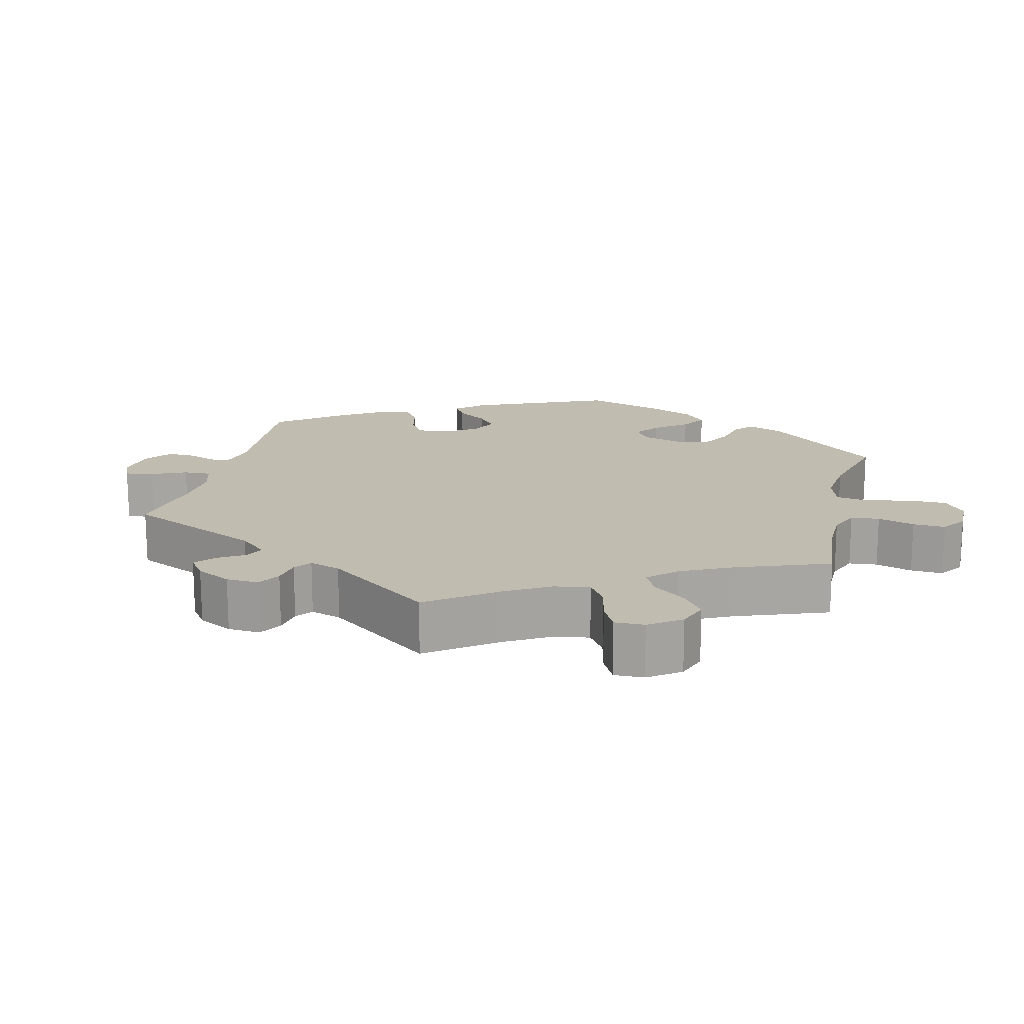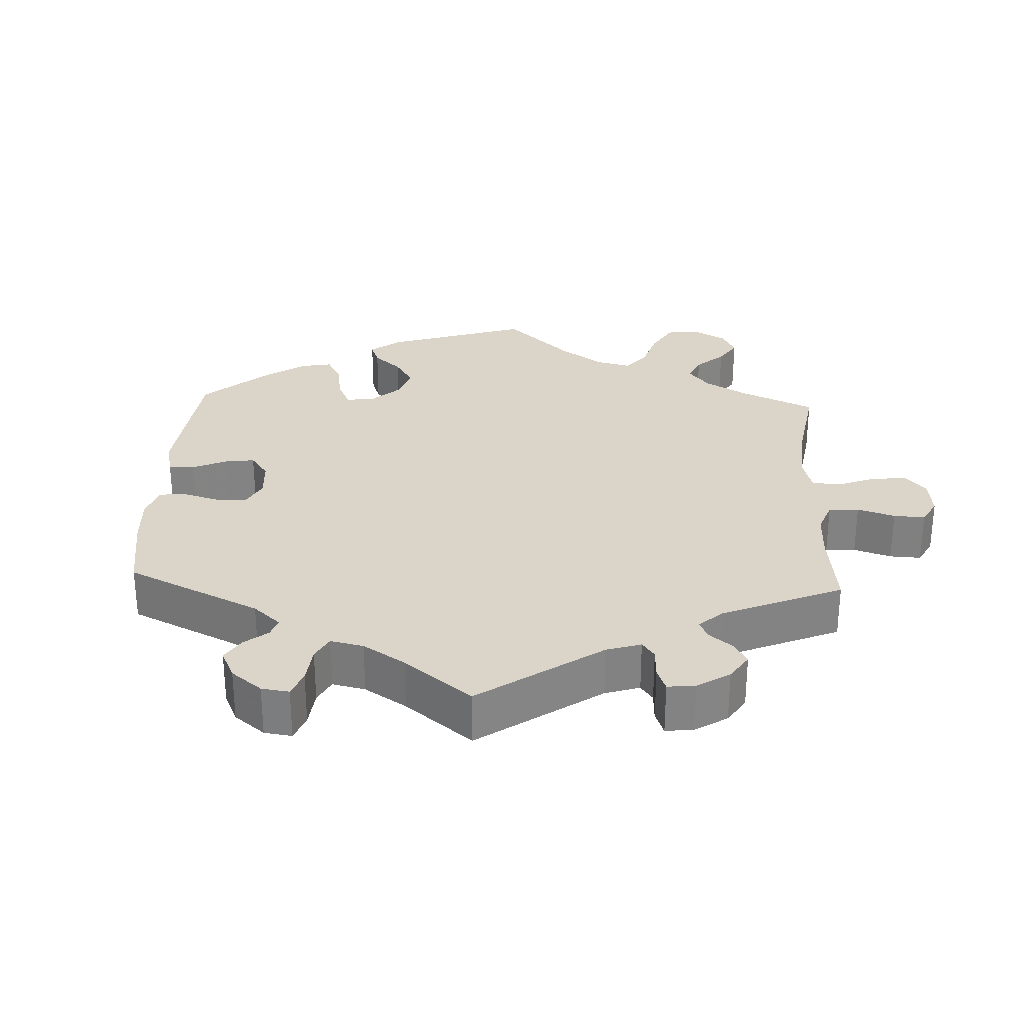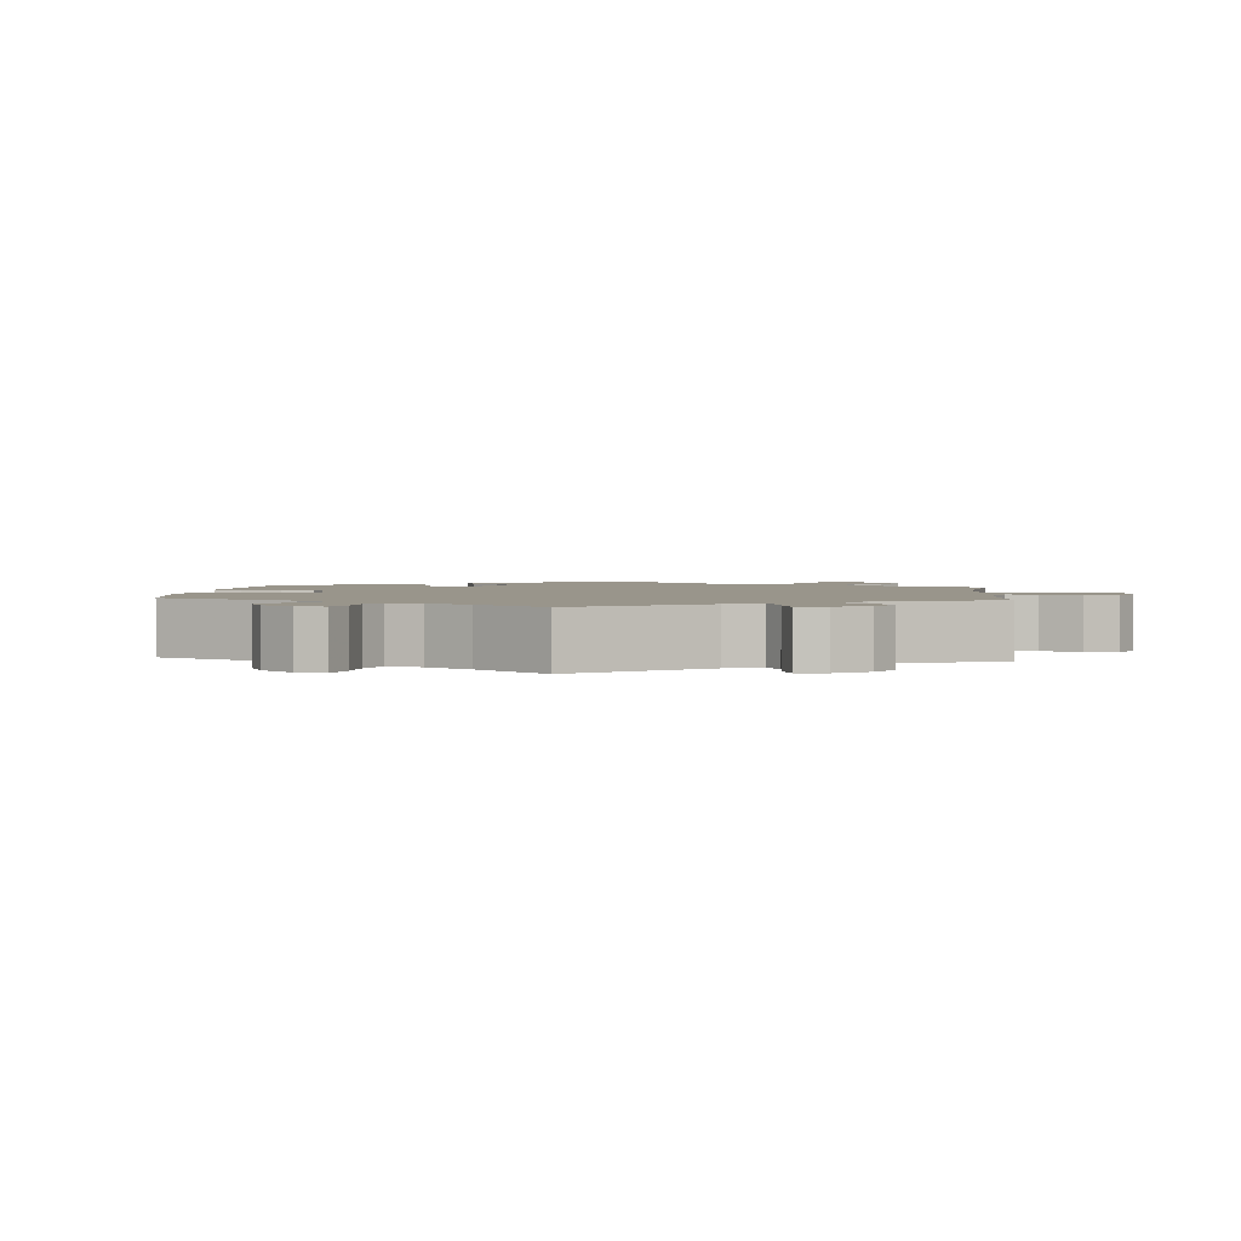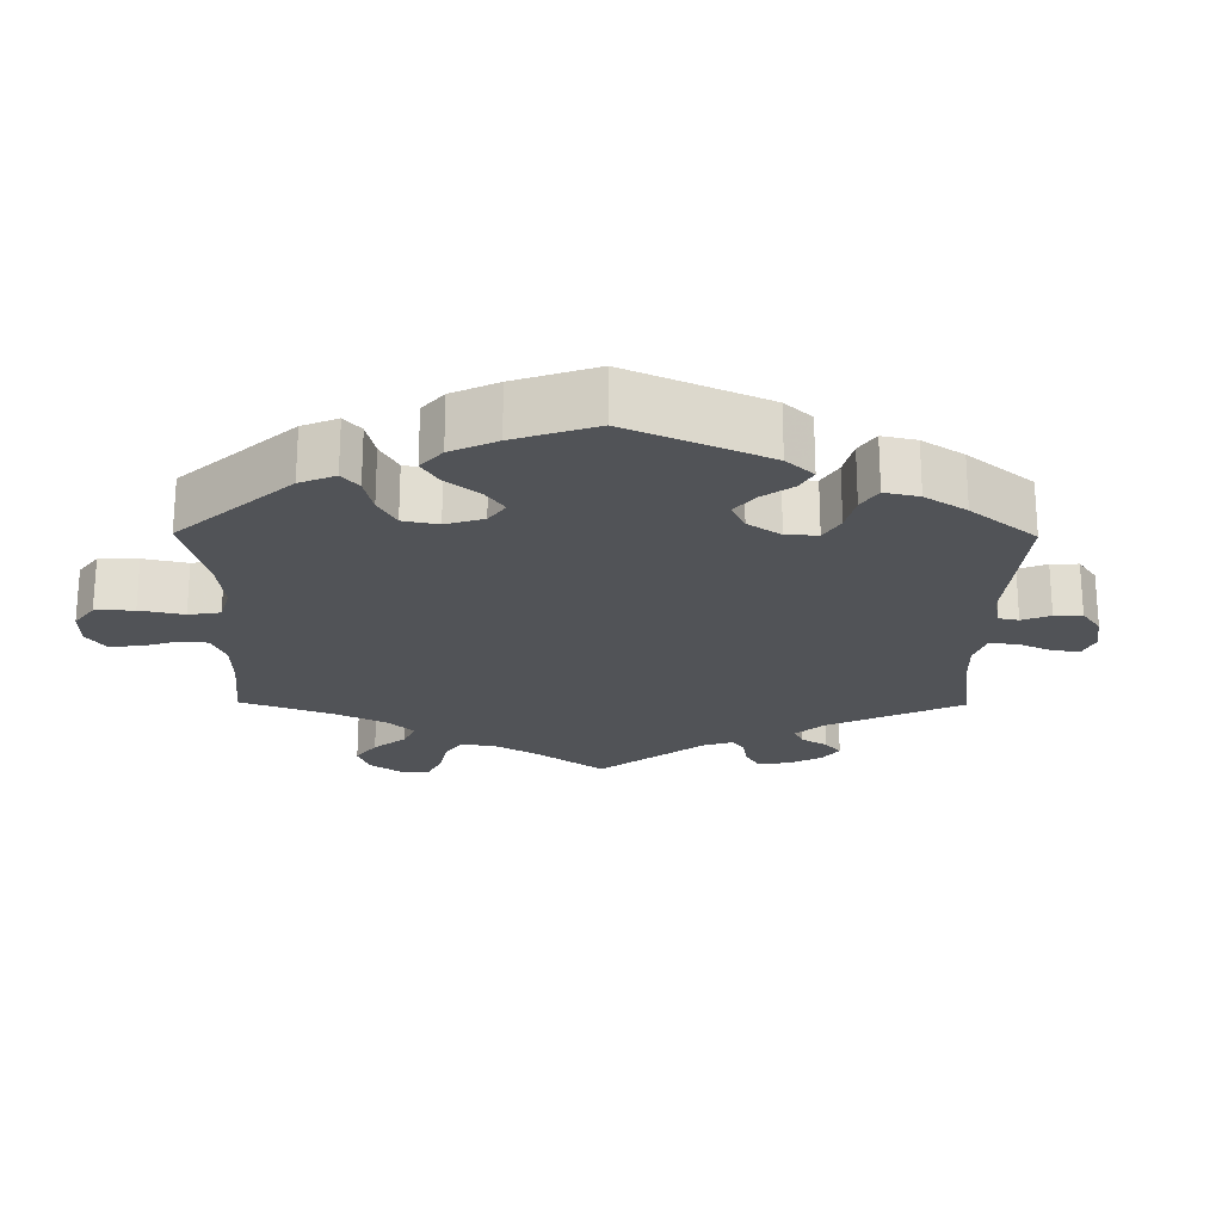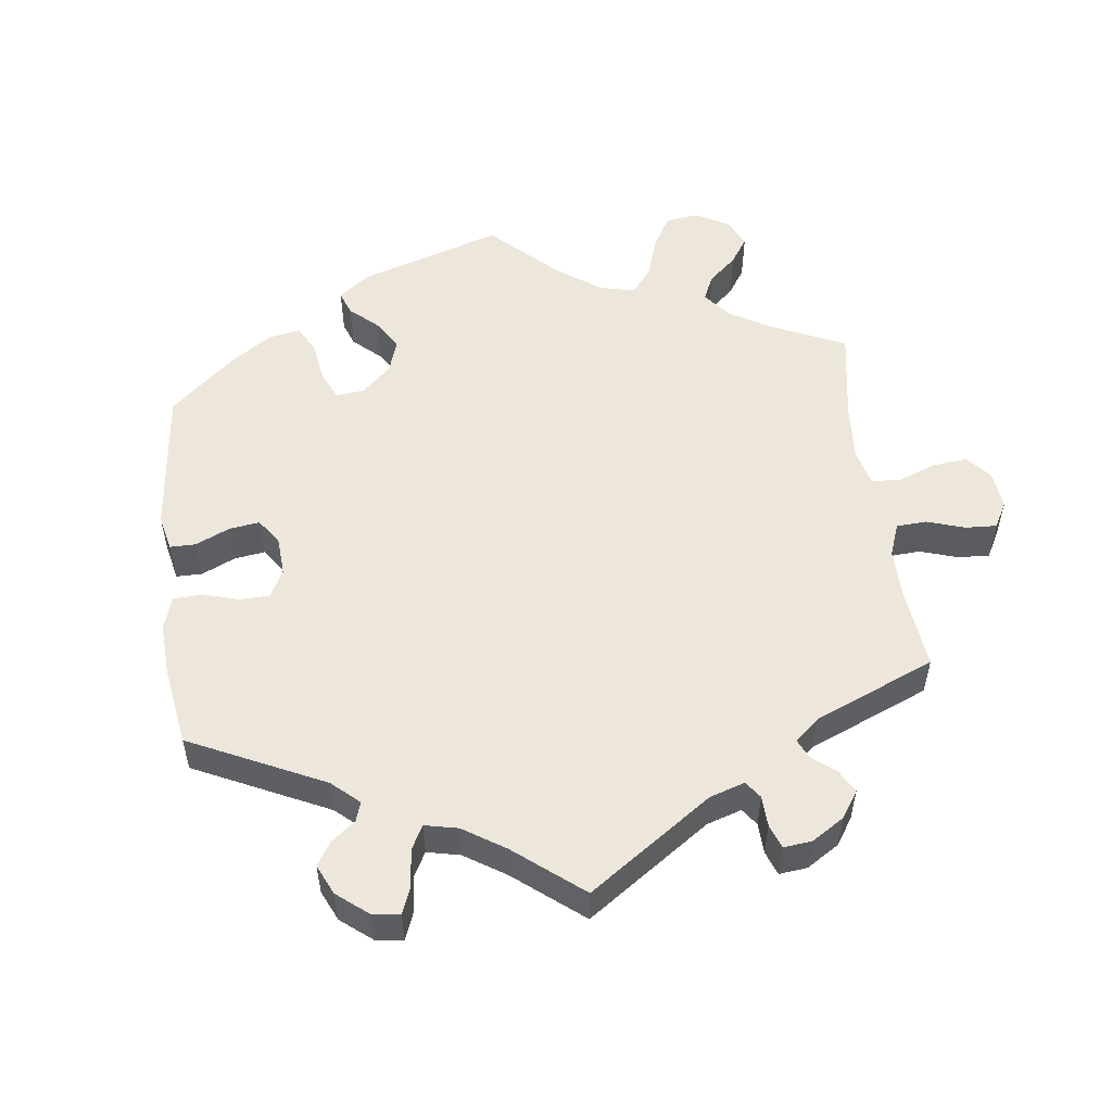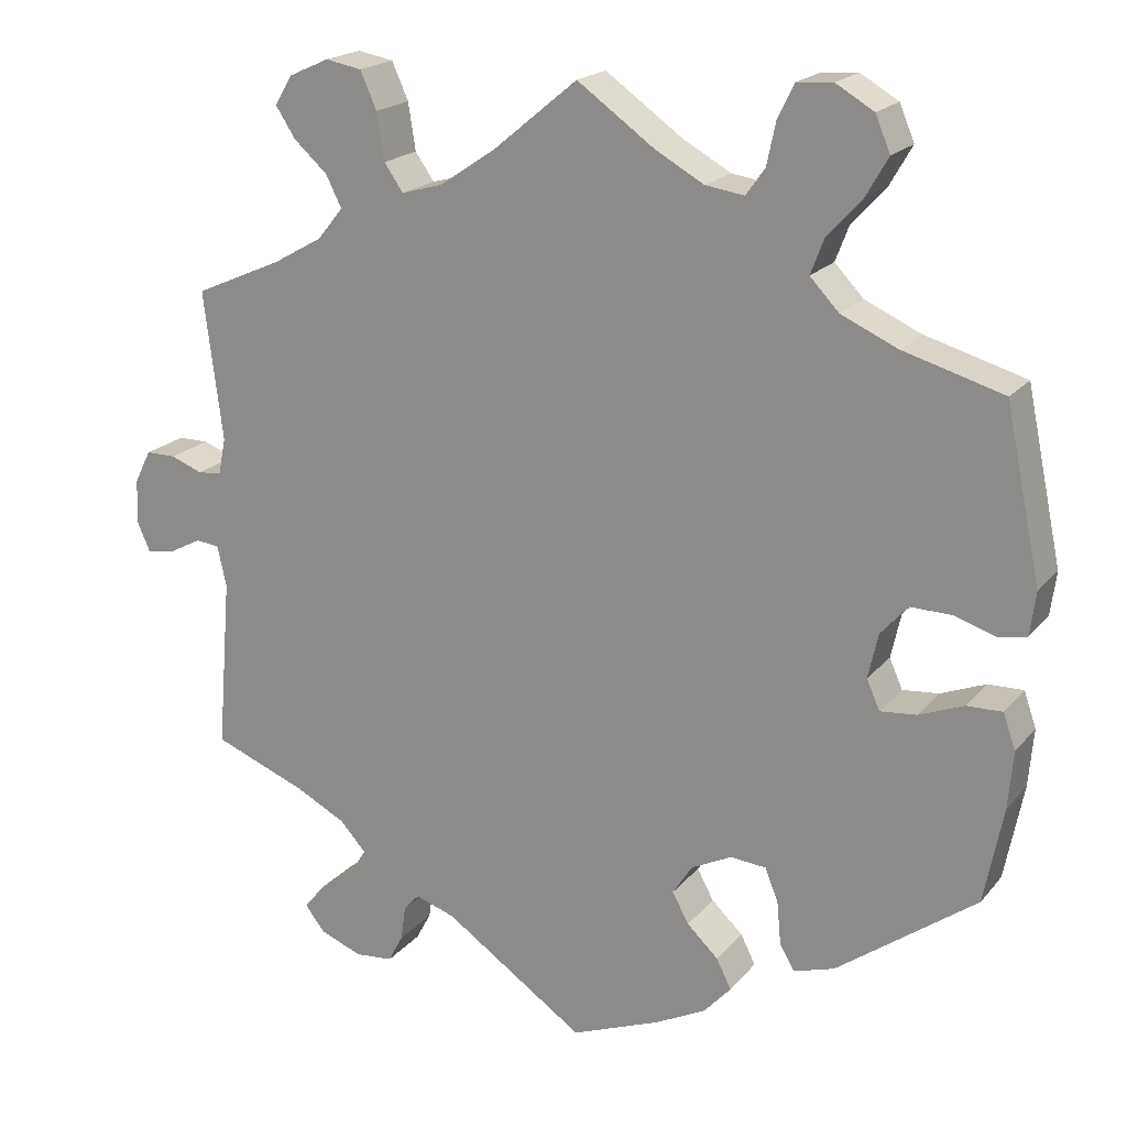
<metadata>
{"format":"obj","ext":"obj","renderer":"f3d","projection":"perspective","resolution":1024,"background":"white","views":[{"elev":16.4,"azim":-46.4,"up":"+Y"},{"elev":29.2,"azim":-117.3,"up":"+Y"},{"elev":2.2,"azim":-115.2,"up":"+Y"},{"elev":-21.8,"azim":119.4,"up":"+Y"},{"elev":53.4,"azim":-127.1,"up":"+Y"},{"elev":19.4,"azim":27.3,"up":"+Z"}]}
</metadata>
<code>
v 0.332 0.07 -0.411
v 0.283 0.07 -0.426
v 0.265 0.07 -0.395
v 0.26 0.07 -0.343
v 0.244 0.07 -0.303
v 0.201 0.07 -0.299
v 0.152 0.07 -0.323
v 0.128 0.07 -0.36
v 0.148 0.07 -0.397
v 0.186 0.07 -0.433
v 0.204 0.07 -0.469
v 0.171 0.07 -0.505
v 0.11 0.07 -0.536
v 0.001 0.07 -0.578
v -0.17 0.07 -0.46
v -0.218 0.07 -0.444
v -0.237 0.07 -0.465
v -0.243 0.07 -0.507
v -0.261 0.07 -0.541
v -0.307 0.07 -0.545
v -0.358 0.07 -0.525
v -0.382 0.07 -0.494
v -0.357 0.07 -0.463
v -0.314 0.07 -0.432
v -0.294 0.07 -0.4
v -0.326 0.07 -0.365
v -0.388 0.07 -0.333
v -0.5 0.07 -0.289
v -0.483 0.07 -0.081
v -0.494 0.07 -0.031
v -0.523 0.07 -0.028
v -0.561 0.07 -0.048
v -0.596 0.07 -0.054
v -0.612 0.07 -0.018
v -0.61 0.07 0.036
v -0.59 0.07 0.076
v -0.553 0.07 0.076
v -0.515 0.07 0.061
v -0.486 0.07 0.064
v -0.477 0.07 0.108
v -0.5 0.07 0.289
v -0.393 0.07 0.336
v -0.333 0.07 0.37
v -0.302 0.07 0.408
v -0.321 0.07 0.446
v -0.362 0.07 0.483
v -0.386 0.07 0.52
v -0.365 0.07 0.555
v -0.316 0.07 0.577
v -0.272 0.07 0.569
v -0.252 0.07 0.524
v -0.243 0.07 0.467
v -0.22 0.07 0.434
v -0.17 0.07 0.448
v -0.103 0.07 0.493
v 0 0.07 0.578
v 0.094 0.07 0.511
v 0.153 0.07 0.478
v 0.2 0.07 0.471
v 0.223 0.07 0.503
v 0.234 0.07 0.555
v 0.254 0.07 0.595
v 0.297 0.07 0.598
v 0.343 0.07 0.571
v 0.361 0.07 0.528
v 0.334 0.07 0.481
v 0.292 0.07 0.435
v 0.276 0.07 0.393
v 0.311 0.07 0.356
v 0.38 0.07 0.325
v 0.501 0.07 0.29
v 0.544 0.07 0.084
v 0.537 0.07 0.031
v 0.502 0.07 0.025
v 0.452 0.07 0.041
v 0.403 0.07 0.042
v 0.37 0.07 0.005
v 0.358 0.07 -0.049
v 0.374 0.07 -0.085
v 0.418 0.07 -0.081
v 0.472 0.07 -0.06
v 0.515 0.07 -0.059
v 0.53 0.07 -0.102
v 0.524 0.07 -0.172
v 0.501 0.07 -0.288
v 0.332 0 -0.411
v 0.283 0 -0.426
v 0.265 0 -0.395
v 0.26 0 -0.343
v 0.244 0 -0.303
v 0.201 0 -0.299
v 0.152 0 -0.323
v 0.128 0 -0.36
v 0.148 0 -0.397
v 0.186 0 -0.433
v 0.204 0 -0.469
v 0.171 0 -0.505
v 0.11 0 -0.536
v 0.001 0 -0.578
v -0.17 0 -0.46
v -0.218 0 -0.444
v -0.237 0 -0.465
v -0.243 0 -0.507
v -0.261 0 -0.541
v -0.307 0 -0.545
v -0.358 0 -0.525
v -0.382 0 -0.494
v -0.357 0 -0.463
v -0.314 0 -0.432
v -0.294 0 -0.4
v -0.326 0 -0.365
v -0.388 0 -0.333
v -0.5 0 -0.289
v -0.483 0 -0.081
v -0.494 0 -0.031
v -0.523 0 -0.028
v -0.561 0 -0.048
v -0.596 0 -0.054
v -0.612 0 -0.018
v -0.61 0 0.036
v -0.59 0 0.076
v -0.553 0 0.076
v -0.515 0 0.061
v -0.486 0 0.064
v -0.477 0 0.108
v -0.5 0 0.289
v -0.393 0 0.336
v -0.333 0 0.37
v -0.302 0 0.408
v -0.321 0 0.446
v -0.362 0 0.483
v -0.386 0 0.52
v -0.365 0 0.555
v -0.316 0 0.577
v -0.272 0 0.569
v -0.252 0 0.524
v -0.243 0 0.467
v -0.22 0 0.434
v -0.17 0 0.448
v -0.103 0 0.493
v 0 0 0.578
v 0.094 0 0.511
v 0.153 0 0.478
v 0.2 0 0.471
v 0.223 0 0.503
v 0.234 0 0.555
v 0.254 0 0.595
v 0.297 0 0.598
v 0.343 0 0.571
v 0.361 0 0.528
v 0.334 0 0.481
v 0.292 0 0.435
v 0.276 0 0.393
v 0.311 0 0.356
v 0.38 0 0.325
v 0.501 0 0.29
v 0.544 0 0.084
v 0.537 0 0.031
v 0.502 0 0.025
v 0.452 0 0.041
v 0.403 0 0.042
v 0.37 0 0.005
v 0.358 0 -0.049
v 0.374 0 -0.085
v 0.418 0 -0.081
v 0.472 0 -0.06
v 0.515 0 -0.059
v 0.53 0 -0.102
v 0.524 0 -0.172
v 0.501 0 -0.288
f 80 81 82 83
f 79 80 83 84
f 72 73 74 75
f 70 71 72 75
f 69 70 75 76
f 68 69 76 77
f 64 65 66 67
f 64 67 68
f 63 64 68
f 60 61 62 63
f 59 60 63 68
f 58 59 68 77
f 55 56 57
f 54 55 57 58
f 53 54 58 77
f 49 50 51 52
f 47 48 49 52
f 45 46 47 52
f 44 45 52 53
f 43 44 53 77
f 40 41 42
f 39 40 42 43
f 35 36 37 38
f 35 38 39
f 34 35 39
f 31 32 33 34
f 30 31 34 39
f 29 30 39 43
f 27 28 29 43
f 21 22 23 24
f 21 24 25
f 20 21 25
f 17 18 19 20
f 17 20 25
f 16 17 25
f 15 16 25 26
f 13 14 15
f 12 13 15 26
f 9 10 11 12
f 8 9 12 26
f 1 2 3 4
f 1 4 5
f 79 84 85 1
f 27 43 77 78
f 7 8 26 27
f 6 7 27 78
f 5 6 78 79
f 1 5 79
f 168 167 166 165
f 169 168 165 164
f 160 159 158 157
f 160 157 156 155
f 161 160 155 154
f 162 161 154 153
f 152 151 150 149
f 153 152 149
f 153 149 148
f 148 147 146 145
f 153 148 145 144
f 162 153 144 143
f 142 141 140
f 143 142 140 139
f 162 143 139 138
f 137 136 135 134
f 137 134 133 132
f 137 132 131 130
f 138 137 130 129
f 162 138 129 128
f 127 126 125
f 128 127 125 124
f 123 122 121 120
f 124 123 120
f 124 120 119
f 119 118 117 116
f 124 119 116 115
f 128 124 115 114
f 128 114 113 112
f 109 108 107 106
f 110 109 106
f 110 106 105
f 105 104 103 102
f 110 105 102
f 110 102 101
f 111 110 101 100
f 100 99 98
f 111 100 98 97
f 97 96 95 94
f 111 97 94 93
f 89 88 87 86
f 90 89 86
f 86 170 169 164
f 163 162 128 112
f 112 111 93 92
f 163 112 92 91
f 164 163 91 90
f 164 90 86
f 1 86 87 2
f 2 87 88 3
f 3 88 89 4
f 4 89 90 5
f 5 90 91 6
f 6 91 92 7
f 7 92 93 8
f 8 93 94 9
f 9 94 95 10
f 10 95 96 11
f 11 96 97 12
f 12 97 98 13
f 13 98 99 14
f 14 99 100 15
f 15 100 101 16
f 16 101 102 17
f 17 102 103 18
f 18 103 104 19
f 19 104 105 20
f 20 105 106 21
f 21 106 107 22
f 22 107 108 23
f 23 108 109 24
f 24 109 110 25
f 25 110 111 26
f 26 111 112 27
f 27 112 113 28
f 28 113 114 29
f 29 114 115 30
f 30 115 116 31
f 31 116 117 32
f 32 117 118 33
f 33 118 119 34
f 34 119 120 35
f 35 120 121 36
f 36 121 122 37
f 37 122 123 38
f 38 123 124 39
f 39 124 125 40
f 40 125 126 41
f 41 126 127 42
f 42 127 128 43
f 43 128 129 44
f 44 129 130 45
f 45 130 131 46
f 46 131 132 47
f 47 132 133 48
f 48 133 134 49
f 49 134 135 50
f 50 135 136 51
f 51 136 137 52
f 52 137 138 53
f 53 138 139 54
f 54 139 140 55
f 55 140 141 56
f 56 141 142 57
f 57 142 143 58
f 58 143 144 59
f 59 144 145 60
f 60 145 146 61
f 61 146 147 62
f 62 147 148 63
f 63 148 149 64
f 64 149 150 65
f 65 150 151 66
f 66 151 152 67
f 67 152 153 68
f 68 153 154 69
f 69 154 155 70
f 70 155 156 71
f 71 156 157 72
f 72 157 158 73
f 73 158 159 74
f 74 159 160 75
f 75 160 161 76
f 76 161 162 77
f 77 162 163 78
f 78 163 164 79
f 79 164 165 80
f 80 165 166 81
f 81 166 167 82
f 82 167 168 83
f 83 168 169 84
f 84 169 170 85
f 85 170 86 1

</code>
